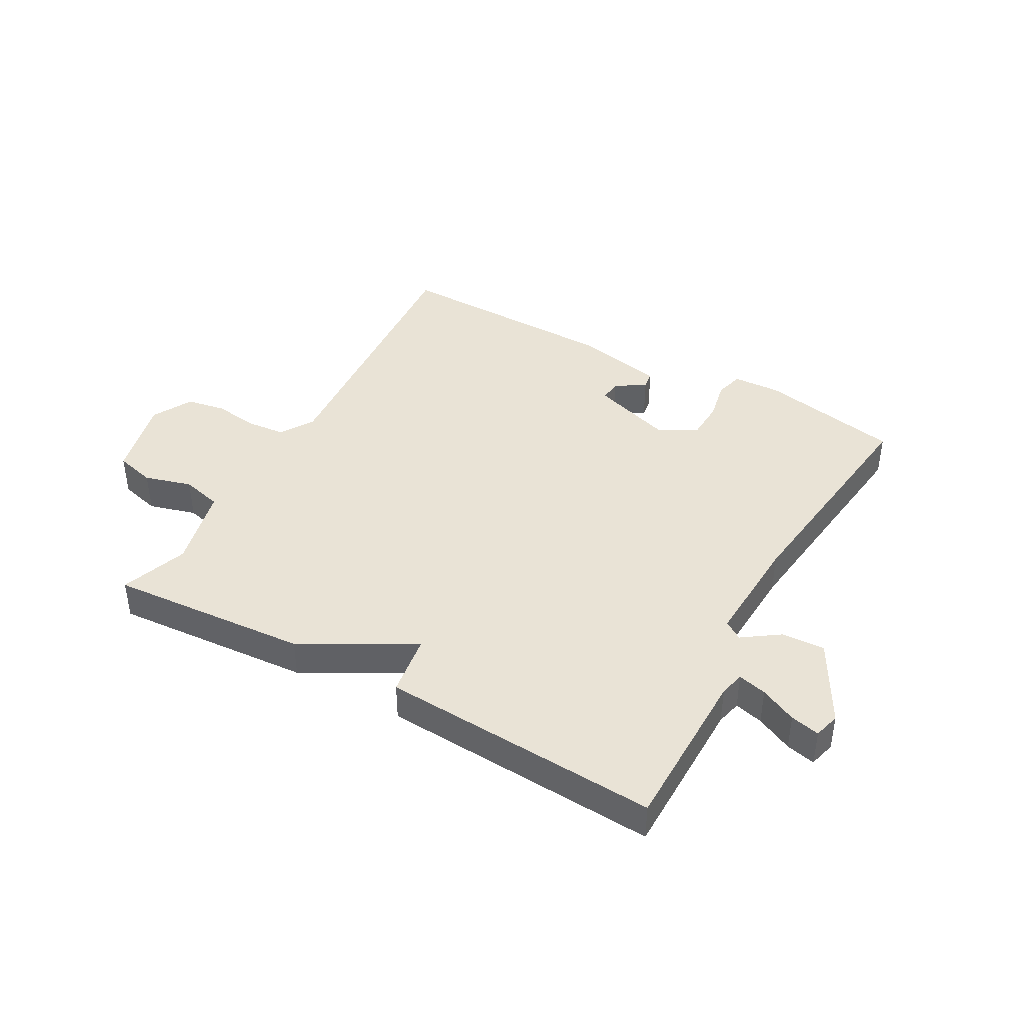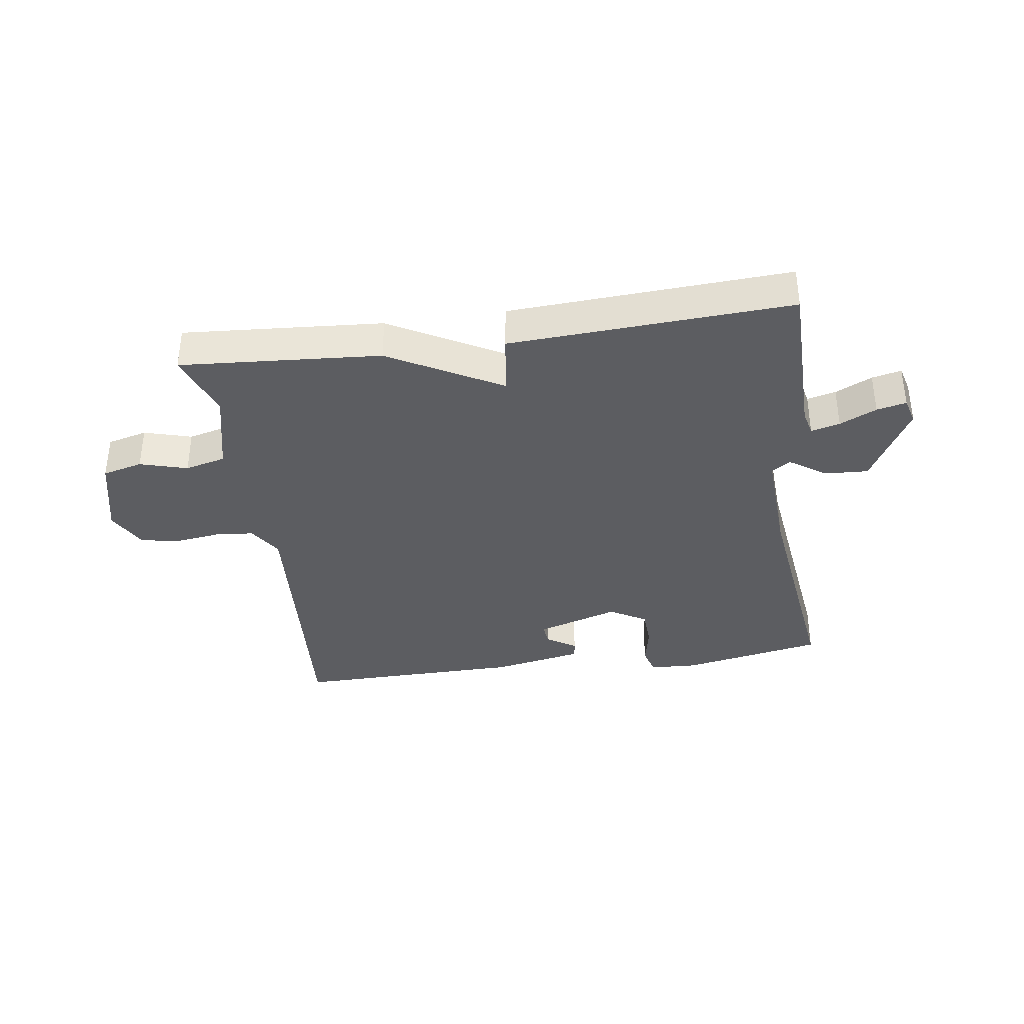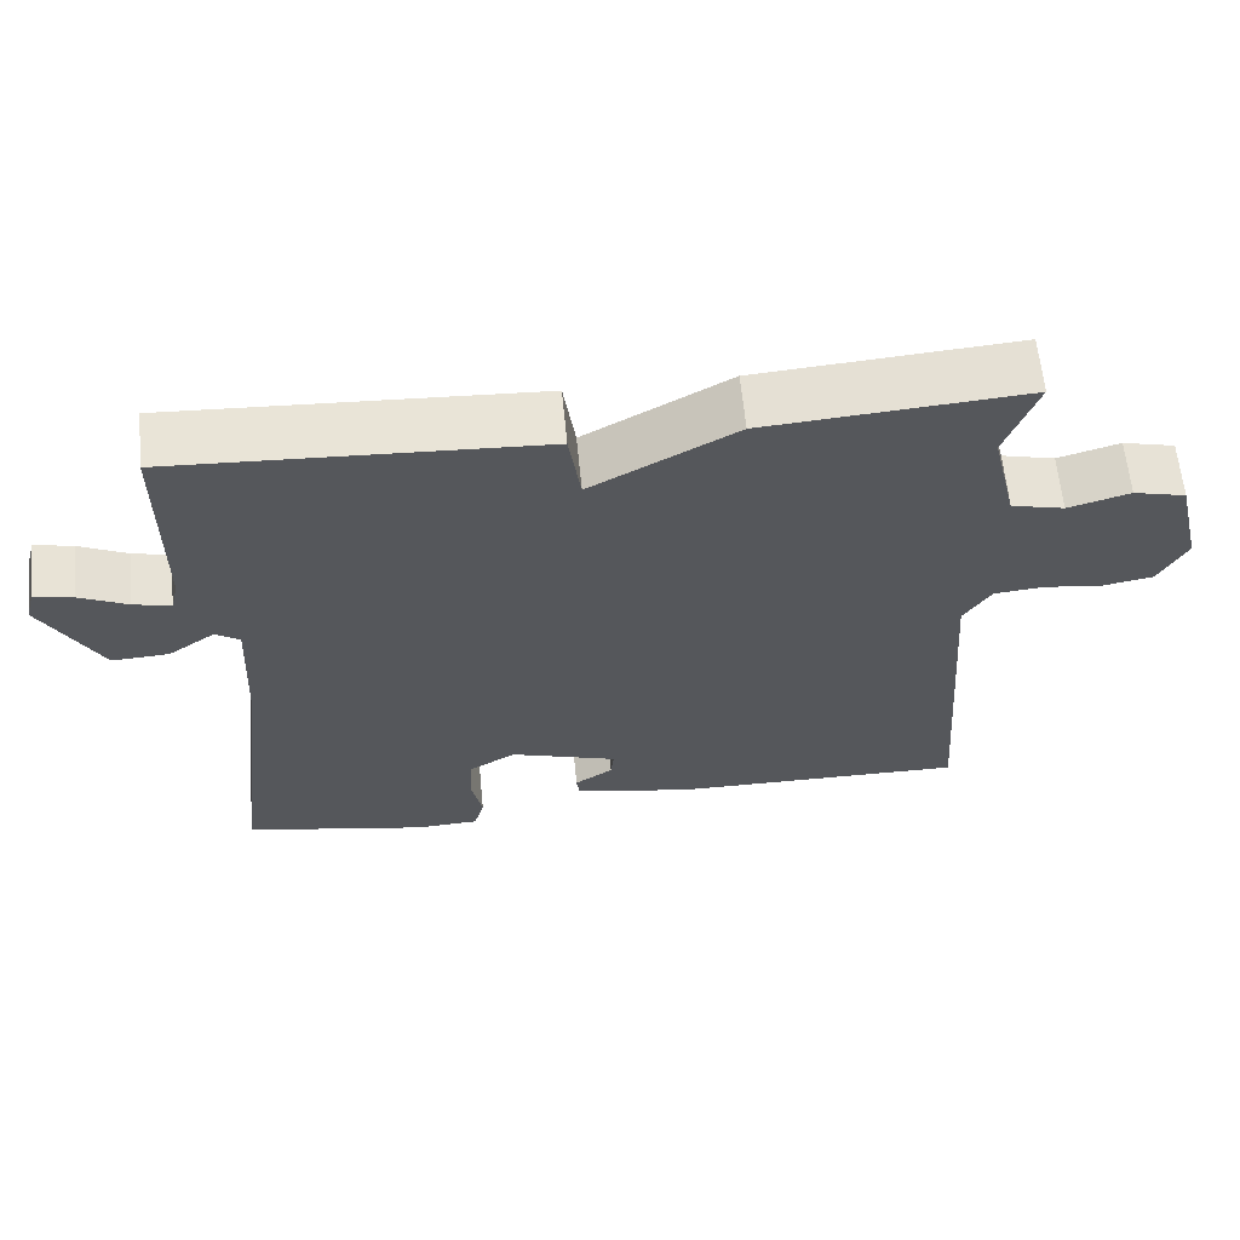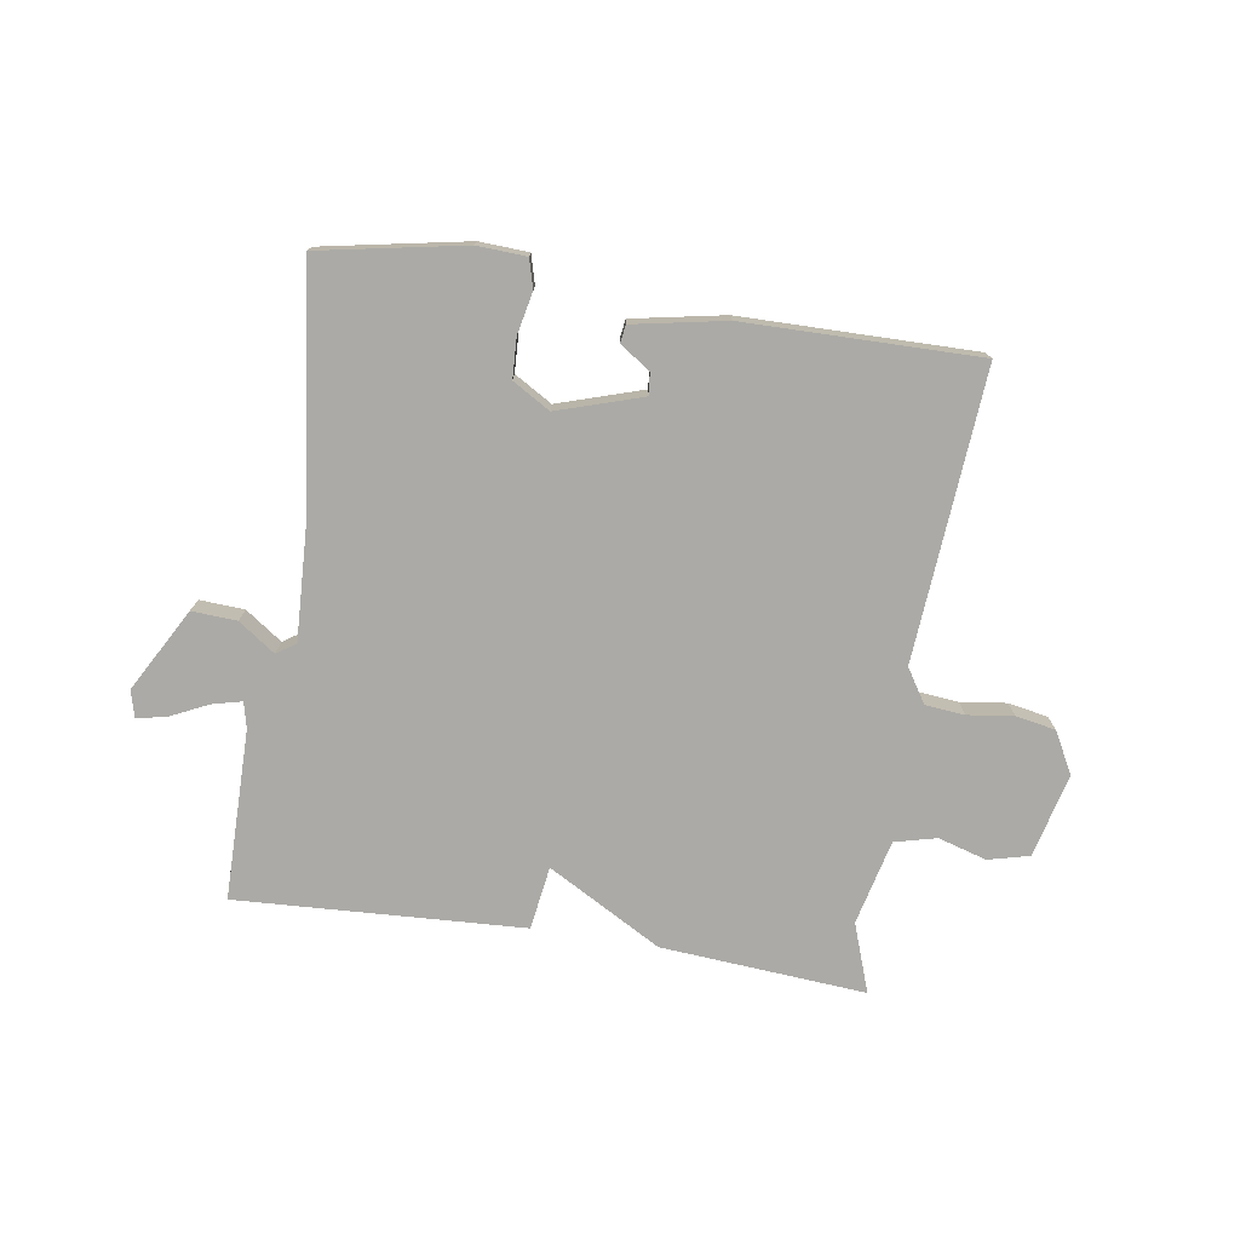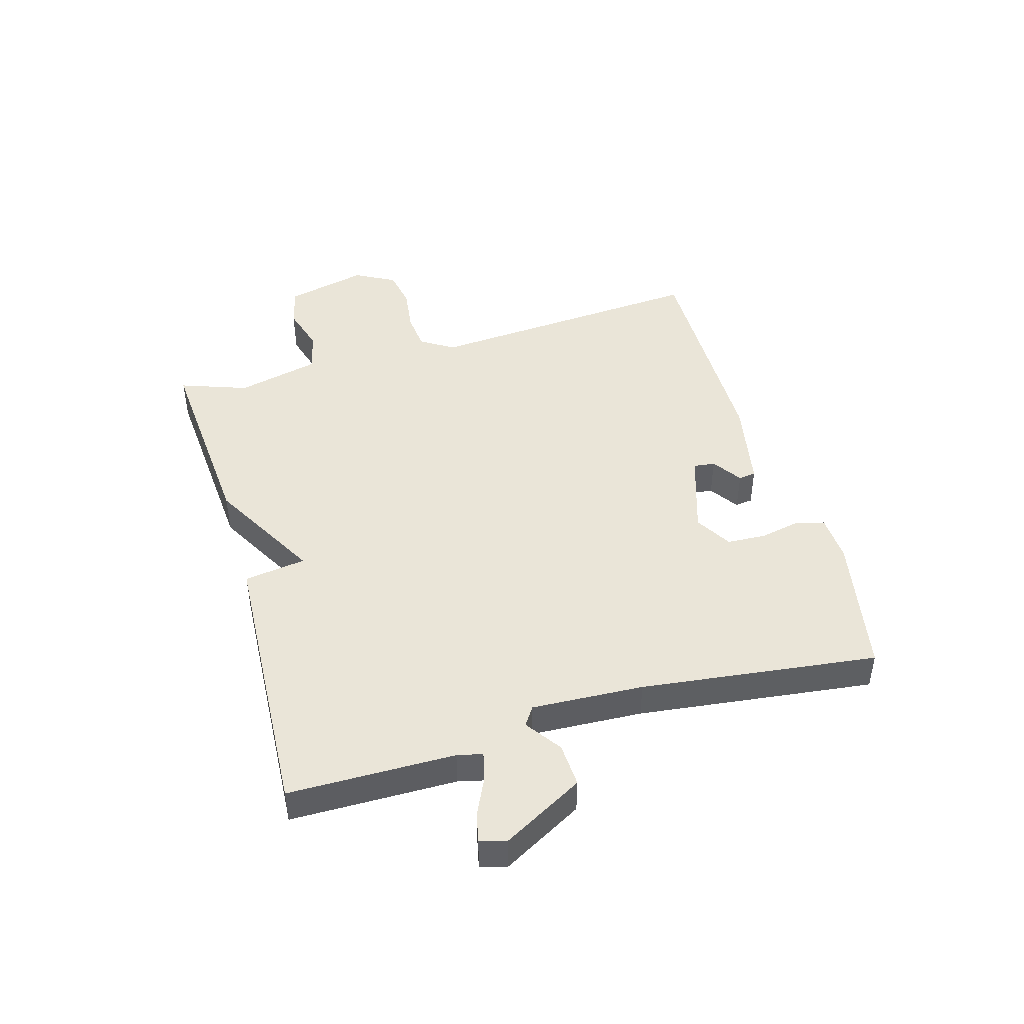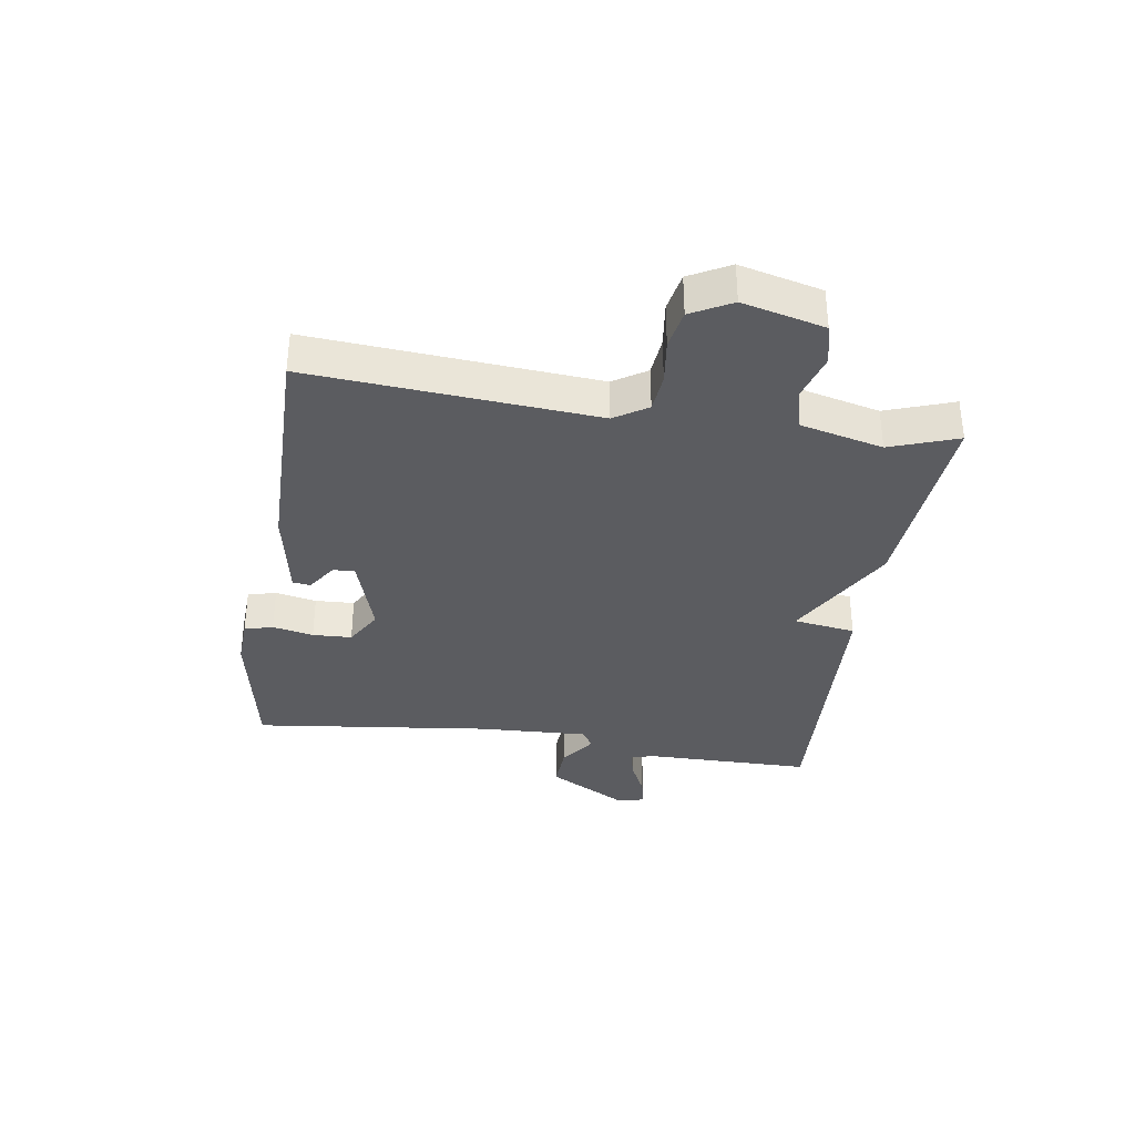
<metadata>
{"format":"obj","ext":"obj","renderer":"f3d","projection":"perspective","resolution":1024,"background":"white","views":[{"elev":42.0,"azim":29.2,"up":"+Y"},{"elev":-36.3,"azim":8.3,"up":"+Y"},{"elev":62.3,"azim":174.4,"up":"+Z"},{"elev":-75.8,"azim":171.1,"up":"+Y"},{"elev":45.4,"azim":73.9,"up":"+Y"},{"elev":-34.9,"azim":-98.8,"up":"+Y"}]}
</metadata>
<code>
v -0.5 0.07 -0.5
v -0.465 0.07 -0.027
v -0.5 0.07 0.028
v -0.564 0.07 0.034
v -0.639 0.07 0.024
v -0.704 0.07 0.036
v -0.74 0.07 0.103
v -0.707 0.07 0.239
v -0.64 0.07 0.256
v -0.561 0.07 0.233
v -0.493 0.07 0.25
v -0.46 0.07 0.388
v -0.5 0.07 0.5
v -0.167 0.07 0.475
v 0.018 0.07 0.372
v 0.033 0.07 0.475
v 0.5 0.07 0.5
v 0.502 0.07 0.223
v 0.512 0.07 0.181
v 0.56 0.07 0.193
v 0.621 0.07 0.222
v 0.67 0.07 0.233
v 0.682 0.07 0.189
v 0.607 0.07 0.054
v 0.534 0.07 0.058
v 0.474 0.07 0.1
v 0.443 0.07 0.079
v 0.452 0.07 -0.107
v 0.5 0.07 -0.5
v 0.264 0.07 -0.545
v 0.184 0.07 -0.541
v 0.171 0.07 -0.494
v 0.185 0.07 -0.426
v 0.182 0.07 -0.361
v 0.121 0.07 -0.325
v -0.017 0.07 -0.369
v -0.013 0.07 -0.405
v 0.036 0.07 -0.438
v 0.032 0.07 -0.467
v -0.119 0.07 -0.496
v -0.5 0 -0.5
v -0.465 0 -0.027
v -0.5 0 0.028
v -0.564 0 0.034
v -0.639 0 0.024
v -0.704 0 0.036
v -0.74 0 0.103
v -0.707 0 0.239
v -0.64 0 0.256
v -0.561 0 0.233
v -0.493 0 0.25
v -0.46 0 0.388
v -0.5 0 0.5
v -0.167 0 0.475
v 0.018 0 0.372
v 0.033 0 0.475
v 0.5 0 0.5
v 0.502 0 0.223
v 0.512 0 0.181
v 0.56 0 0.193
v 0.621 0 0.222
v 0.67 0 0.233
v 0.682 0 0.189
v 0.607 0 0.054
v 0.534 0 0.058
v 0.474 0 0.1
v 0.443 0 0.079
v 0.452 0 -0.107
v 0.5 0 -0.5
v 0.264 0 -0.545
v 0.184 0 -0.541
v 0.171 0 -0.494
v 0.185 0 -0.426
v 0.182 0 -0.361
v 0.121 0 -0.325
v -0.017 0 -0.369
v -0.013 0 -0.405
v 0.036 0 -0.438
v 0.032 0 -0.467
v -0.119 0 -0.496
f 39 40 1
f 38 39 1
f 37 38 1
f 36 37 1 2
f 35 36 2 3
f 31 32 33
f 30 31 33
f 29 30 33
f 28 29 33
f 27 28 33 34
f 24 25 26
f 23 24 26
f 22 23 26
f 21 22 26
f 20 21 26
f 19 20 26 27
f 18 19 27
f 27 34 35
f 18 27 35
f 17 18 35
f 16 17 35
f 15 16 35
f 14 15 35
f 13 14 35
f 12 13 35
f 8 9 10
f 7 8 10
f 6 7 10
f 5 6 10
f 4 5 10
f 3 4 10 11
f 3 11 12 35
f 41 80 79
f 41 79 78
f 41 78 77
f 42 41 77 76
f 43 42 76 75
f 73 72 71
f 73 71 70
f 73 70 69
f 73 69 68
f 74 73 68 67
f 66 65 64
f 66 64 63
f 66 63 62
f 66 62 61
f 66 61 60
f 67 66 60 59
f 67 59 58
f 75 74 67
f 75 67 58
f 75 58 57
f 75 57 56
f 75 56 55
f 75 55 54
f 75 54 53
f 75 53 52
f 50 49 48
f 50 48 47
f 50 47 46
f 50 46 45
f 50 45 44
f 51 50 44 43
f 75 52 51 43
f 1 41 42 2
f 2 42 43 3
f 3 43 44 4
f 4 44 45 5
f 5 45 46 6
f 6 46 47 7
f 7 47 48 8
f 8 48 49 9
f 9 49 50 10
f 10 50 51 11
f 11 51 52 12
f 12 52 53 13
f 13 53 54 14
f 14 54 55 15
f 15 55 56 16
f 16 56 57 17
f 17 57 58 18
f 18 58 59 19
f 19 59 60 20
f 20 60 61 21
f 21 61 62 22
f 22 62 63 23
f 23 63 64 24
f 24 64 65 25
f 25 65 66 26
f 26 66 67 27
f 27 67 68 28
f 28 68 69 29
f 29 69 70 30
f 30 70 71 31
f 31 71 72 32
f 32 72 73 33
f 33 73 74 34
f 34 74 75 35
f 35 75 76 36
f 36 76 77 37
f 37 77 78 38
f 38 78 79 39
f 39 79 80 40
f 40 80 41 1

</code>
